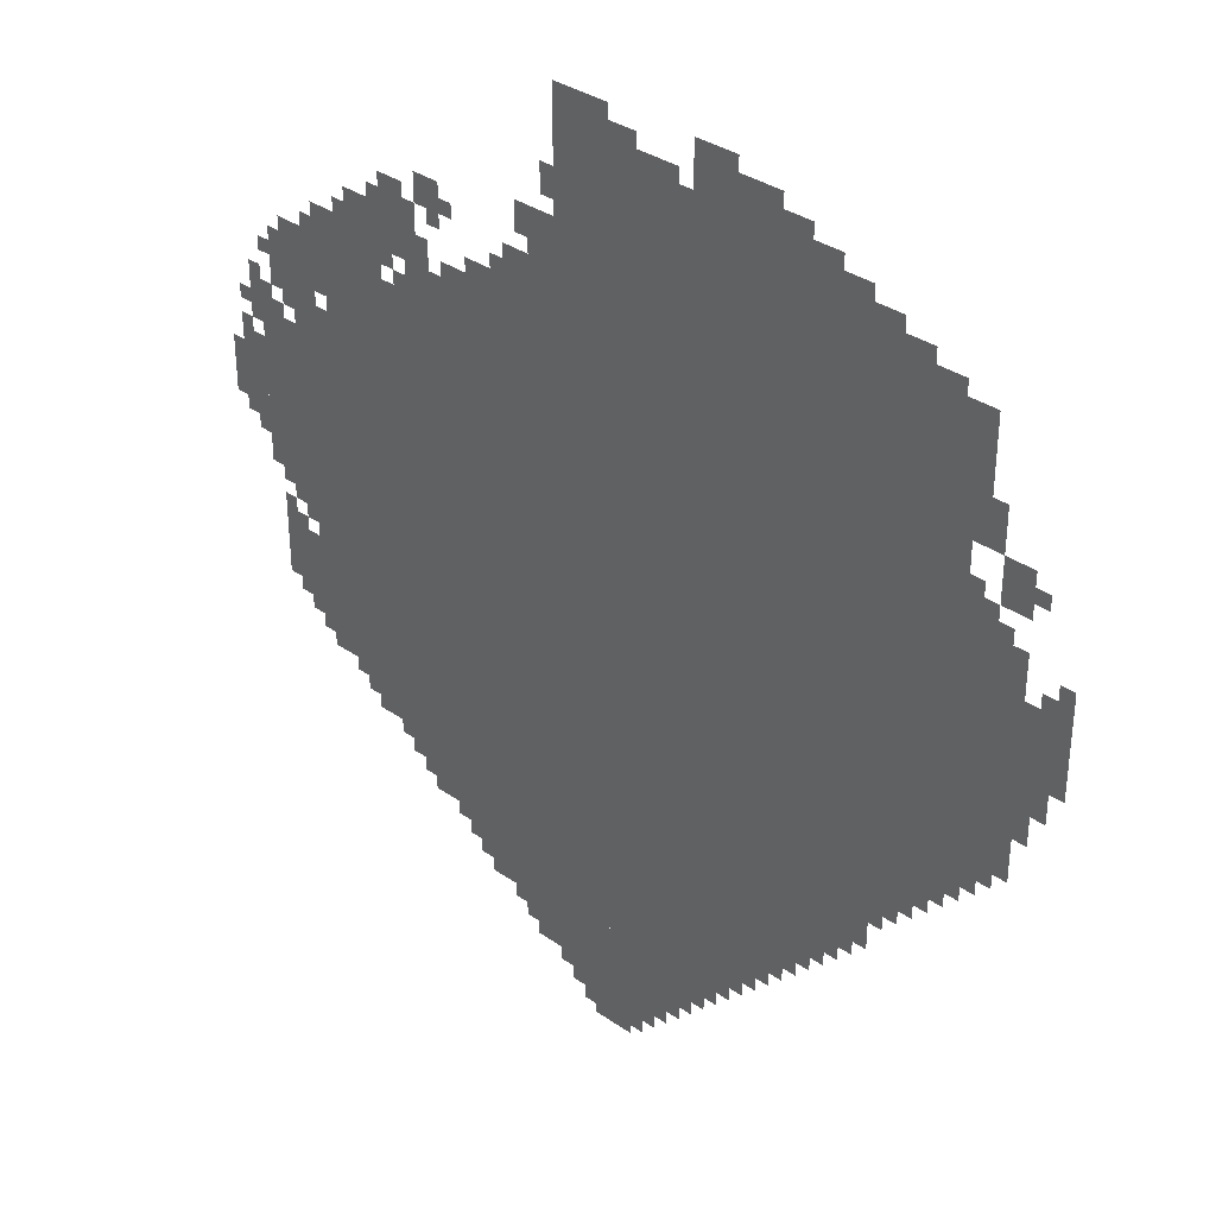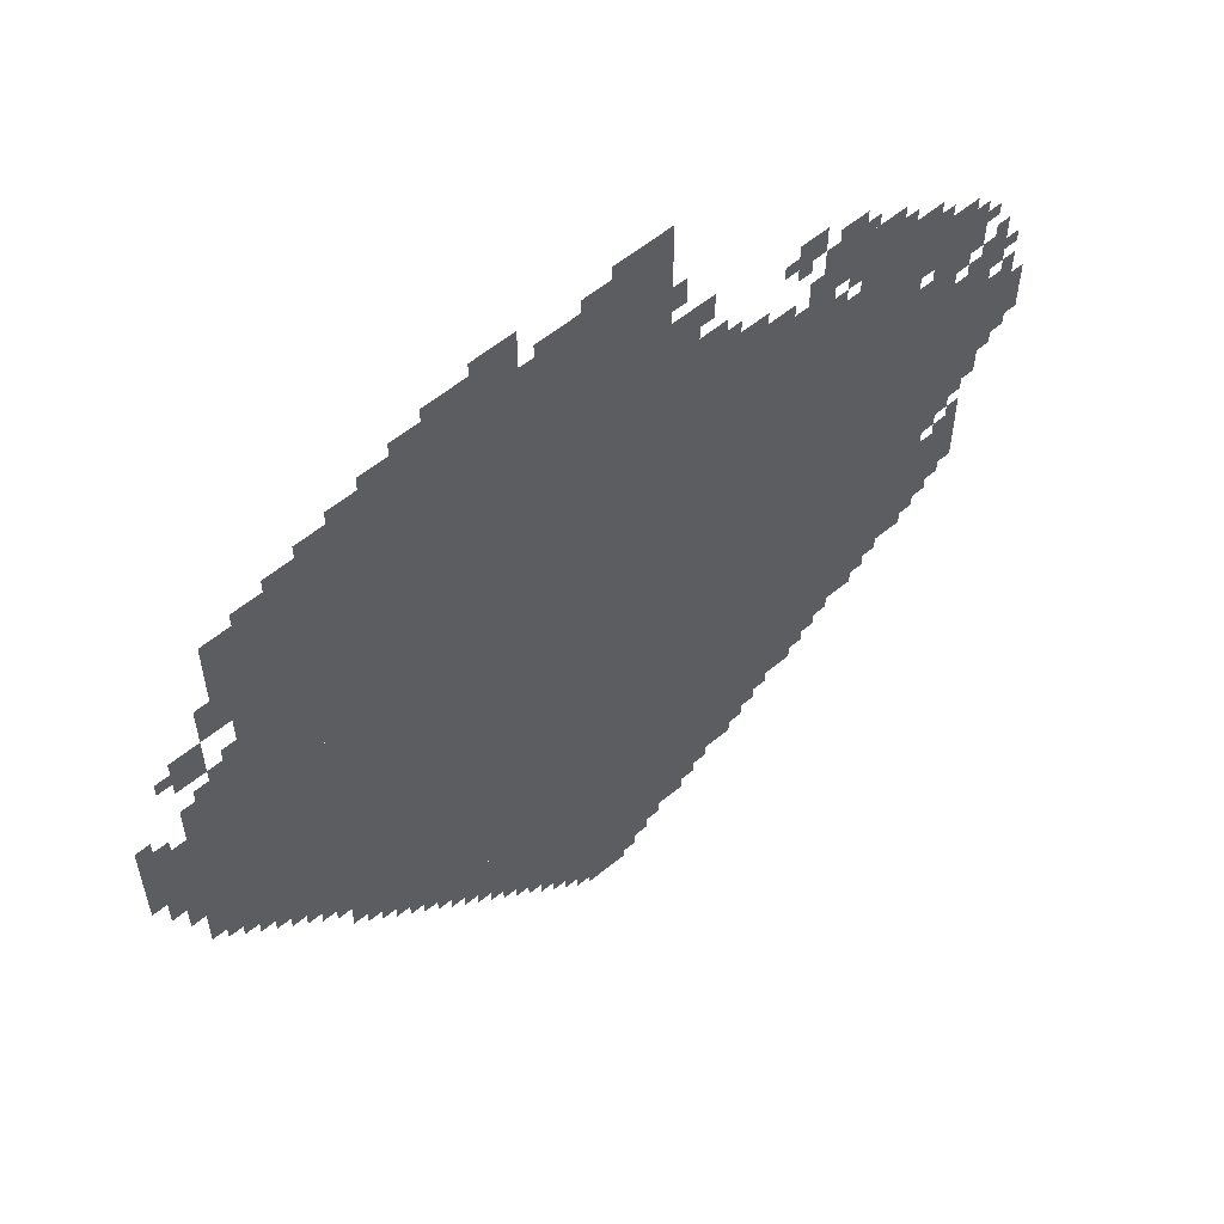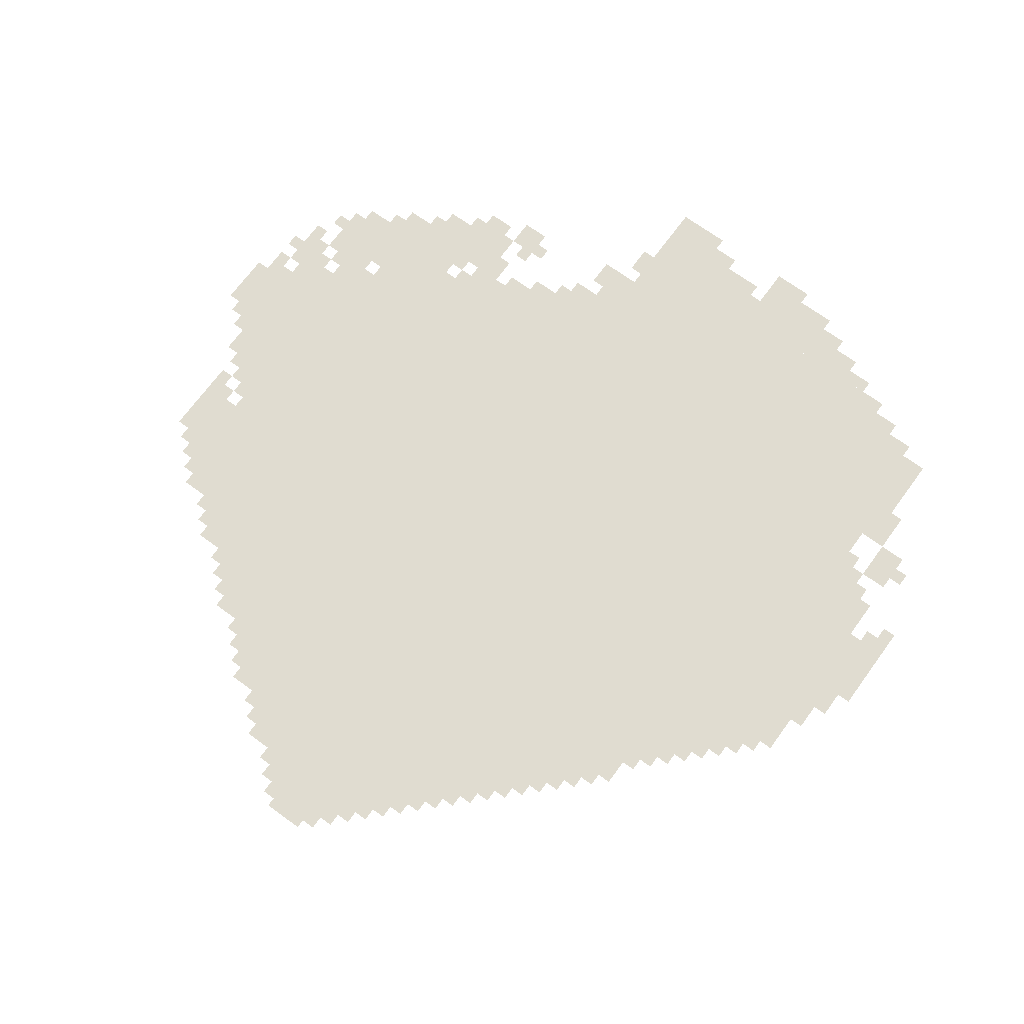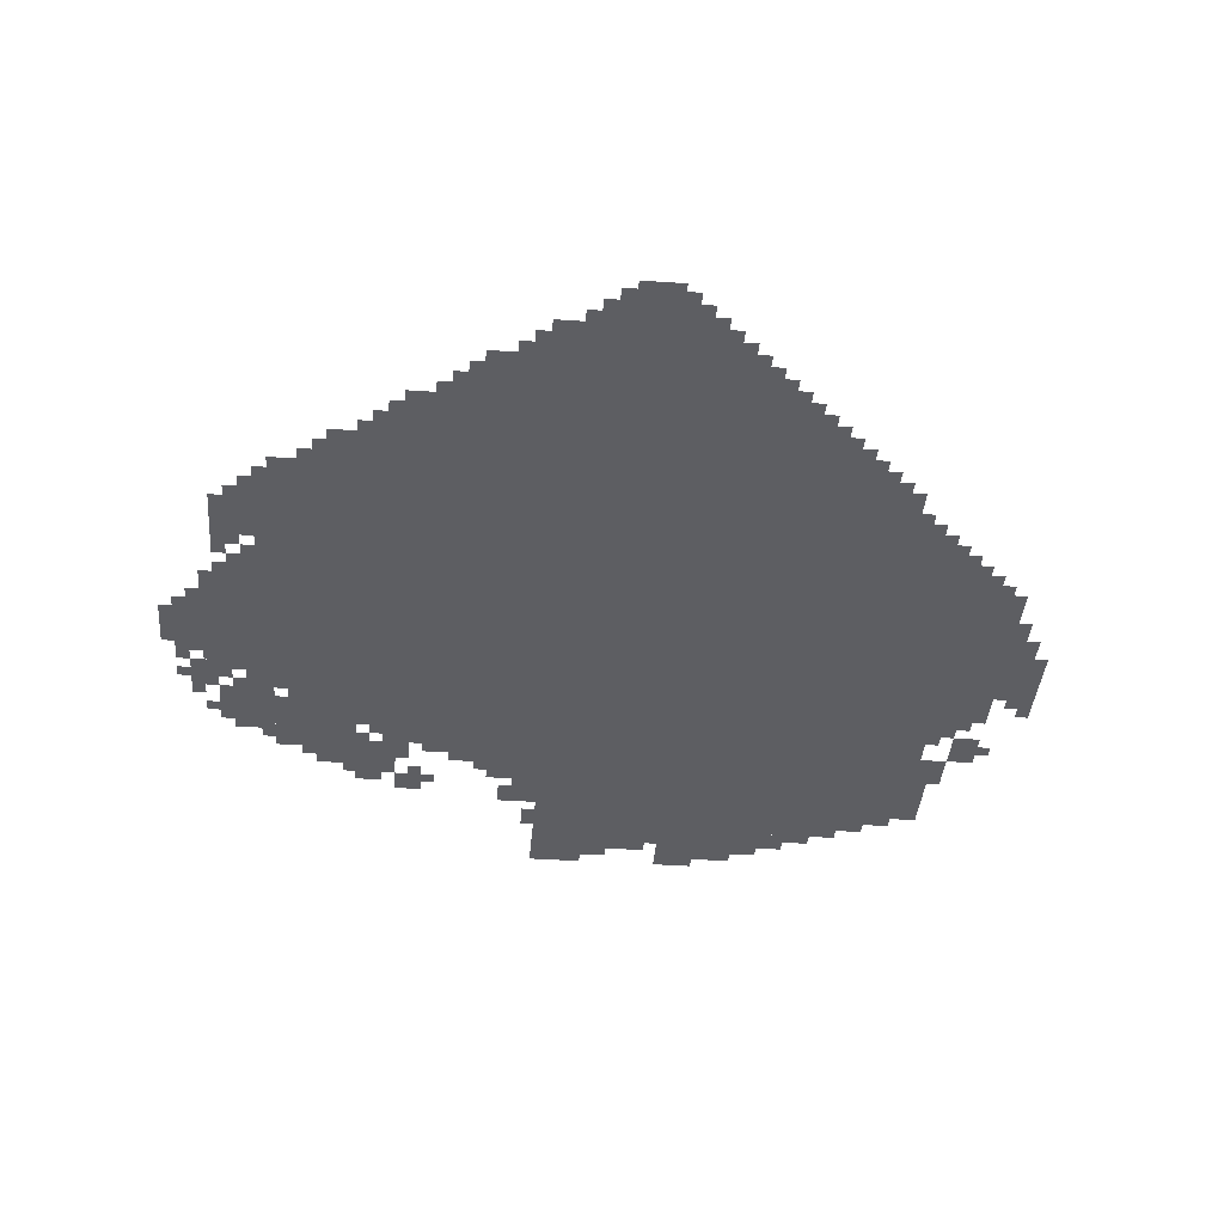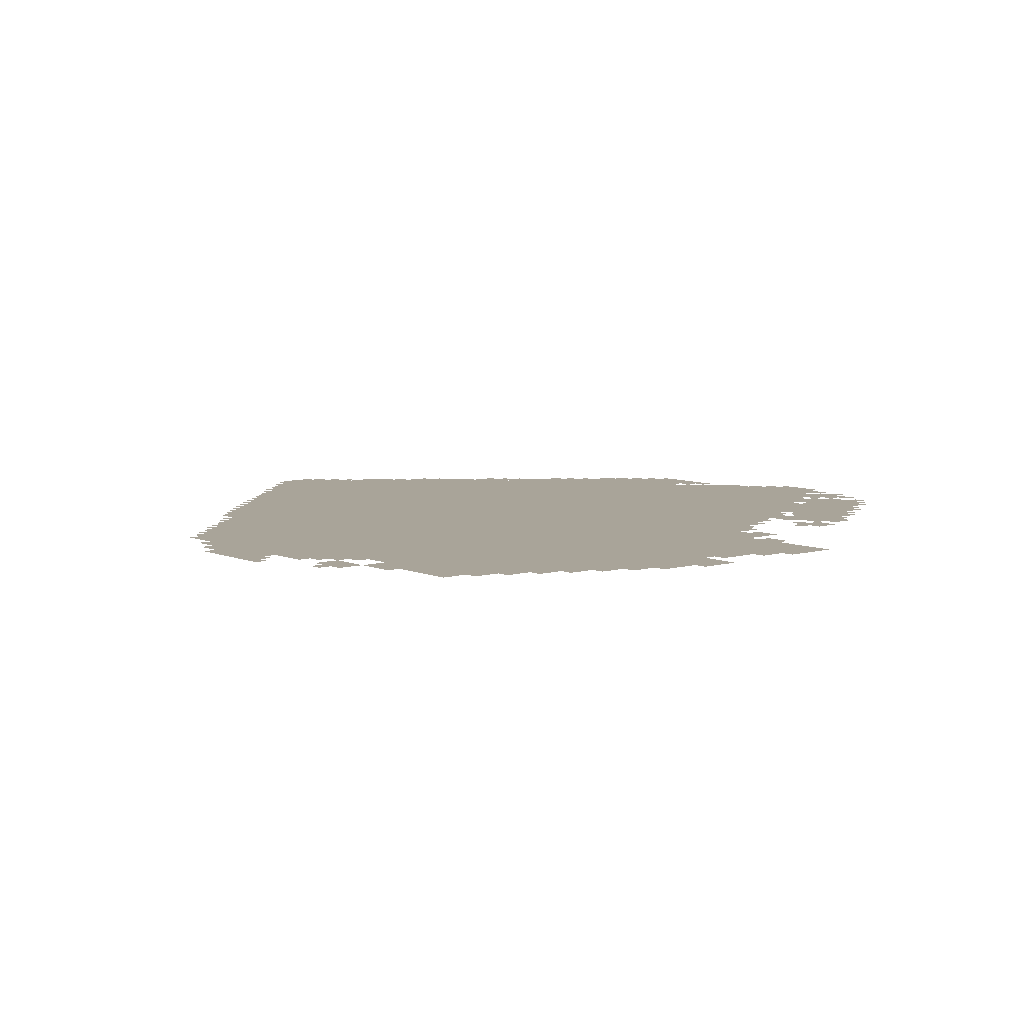
<metadata>
{"format":"obj","ext":"obj","renderer":"f3d","projection":"perspective","resolution":1024,"background":"white","views":[{"elev":34.6,"azim":42.9,"up":"+Y"},{"elev":58.3,"azim":139.7,"up":"+Y"},{"elev":69.7,"azim":36.1,"up":"+Z"},{"elev":-39.3,"azim":-4.8,"up":"+Z"},{"elev":7.3,"azim":140.1,"up":"+Z"}]}
</metadata>
<code>
g afuleer_3-mesh
v -384 566 0
v -384 1494 0
v -1088 1494 0
v -1088 566 0
v -1088 566 0
v -1088 1494 0
v -1760 1494 0
v -1760 566 0
v -768 1494 0
v -768 1878 0
v -1152 1878 0
v -1152 1494 0
v -384 1494 0
v -384 1878 0
v -768 1878 0
v -768 1494 0
v -704 246 0
v -704 566 0
v -1056 566 0
v -1056 246 0
v -1056 246 0
v -1056 566 0
v -1376 566 0
v -1376 246 0
v -224 758 0
v -224 1270 0
v -384 1270 0
v -384 758 0
v -224 1270 0
v -224 1782 0
v -384 1782 0
v -384 1270 0
v -1760 950 0
v -1760 1270 0
v -1952 1270 0
v -1952 950 0
v -96 1110 0
v -96 1366 0
v -224 1366 0
v -224 1110 0
v -1152 1494 0
v -1152 1622 0
v -1376 1622 0
v -1376 1494 0
v -96 886 0
v -96 1110 0
v -224 1110 0
v -224 886 0
v -544 406 0
v -544 566 0
v -704 566 0
v -704 406 0
v -832 118 0
v -832 246 0
v -1024 246 0
v -1024 118 0
v -1024 118 0
v -1024 246 0
v -1216 246 0
v -1216 118 0
v -1760 694 0
v -1760 822 0
v -1920 822 0
v -1920 694 0
v -832 1878 0
v -832 1942 0
v -1152 1942 0
v -1152 1878 0
v -512 1878 0
v -512 1942 0
v -832 1942 0
v -832 1878 0
v -1792 1334 0
v -1792 1526 0
v -1888 1526 0
v -1888 1334 0
v -1504 1558 0
v -1504 1654 0
v -1696 1654 0
v -1696 1558 0
v -928 22 0
v -928 118 0
v -1088 118 0
v -1088 22 0
v 0 1110 0
v 0 1270 0
v -96 1270 0
v -96 1110 0
v -1024 1942 0
v -1024 2038 0
v -1152 2038 0
v -1152 1942 0
v -1376 310 0
v -1376 438 0
v -1440 438 0
v -1440 310 0
v -1760 822 0
v -1760 950 0
v -1824 950 0
v -1824 822 0
v -1440 438 0
v -1440 566 0
v -1504 566 0
v -1504 438 0
v -1376 438 0
v -1376 566 0
v -1440 566 0
v -1440 438 0
v -1152 1686 0
v -1152 1782 0
v -1216 1782 0
v -1216 1686 0
v -1376 1494 0
v -1376 1558 0
v -1472 1558 0
v -1472 1494 0
v -96 1430 0
v -96 1526 0
v -160 1526 0
v -160 1430 0
v -608 342 0
v -608 406 0
v -704 406 0
v -704 342 0
v -448 502 0
v -448 566 0
v -544 566 0
v -544 502 0
v -288 694 0
v -288 758 0
v -384 758 0
v -384 694 0
v -1440 342 0
v -1440 438 0
v -1504 438 0
v -1504 342 0
v -1696 1494 0
v -1696 1558 0
v -1792 1558 0
v -1792 1494 0
v -1600 1494 0
v -1600 1558 0
v -1696 1558 0
v -1696 1494 0
v -640 1942 0
v -640 2006 0
v -736 2006 0
v -736 1942 0
v -736 1942 0
v -736 2006 0
v -832 2006 0
v -832 1942 0
v -1952 1142 0
v -1952 1238 0
v -2016 1238 0
v -2016 1142 0
v -1952 1046 0
v -1952 1142 0
v -2016 1142 0
v -2016 1046 0
v -32 1046 0
v -32 1110 0
v -96 1110 0
v -96 1046 0
v -1216 1622 0
v -1216 1686 0
v -1280 1686 0
v -1280 1622 0
v -320 1782 0
v -320 1846 0
v -384 1846 0
v -384 1782 0
v -160 1366 0
v -160 1430 0
v -224 1430 0
v -224 1366 0
v -1536 1654 0
v -1536 1718 0
v -1600 1718 0
v -1600 1654 0
v -1920 1302 0
v -1920 1366 0
v -1984 1366 0
v -1984 1302 0
v -1440 1686 0
v -1440 1750 0
v -1504 1750 0
v -1504 1686 0
v -192 1654 0
v -192 1782 0
v -224 1782 0
v -224 1654 0
v -192 1526 0
v -192 1654 0
v -224 1654 0
v -224 1526 0
v -1152 1622 0
v -1152 1686 0
v -1216 1686 0
v -1216 1622 0
v -1472 1494 0
v -1472 1558 0
v -1536 1558 0
v -1536 1494 0
v -1504 534 0
v -1504 566 0
v -1632 566 0
v -1632 534 0
v -160 822 0
v -160 886 0
v -224 886 0
v -224 822 0
v -1760 1270 0
v -1760 1302 0
v -1888 1302 0
v -1888 1270 0
v -768 182 0
v -768 246 0
v -832 246 0
v -832 182 0
v -1600 502 0
v -1600 534 0
v -1696 534 0
v -1696 502 0
v -864 1942 0
v -864 1974 0
v -960 1974 0
v -960 1942 0
v -1632 534 0
v -1632 566 0
v -1728 566 0
v -1728 534 0
v -1504 502 0
v -1504 534 0
v -1600 534 0
v -1600 502 0
v -1504 470 0
v -1504 502 0
v -1600 502 0
v -1600 470 0
v -1888 1270 0
v -1888 1302 0
v -1984 1302 0
v -1984 1270 0
v -256 1782 0
v -256 1814 0
v -320 1814 0
v -320 1782 0
v -1472 1558 0
v -1472 1622 0
v -1504 1622 0
v -1504 1558 0
v -1376 1558 0
v -1376 1590 0
v -1440 1590 0
v -1440 1558 0
v 0 1270 0
v 0 1334 0
v -32 1334 0
v -32 1270 0
v -1216 1718 0
v -1216 1782 0
v -1248 1782 0
v -1248 1718 0
v -1152 1814 0
v -1152 1878 0
v -1184 1878 0
v -1184 1814 0
v -960 0 0
v -960 22 0
v -1024 22 0
v -1024 0 0
v -1504 406 0
v -1504 470 0
v -1536 470 0
v -1536 406 0
v -960 1974 0
v -960 2006 0
v -1024 2006 0
v -1024 1974 0
v -448 1878 0
v -448 1910 0
v -512 1910 0
v -512 1878 0
v -576 1942 0
v -576 1974 0
v -640 1974 0
v -640 1942 0
v -1536 406 0
v -1536 470 0
v -1568 470 0
v -1568 406 0
v -480 470 0
v -480 502 0
v -544 502 0
v -544 470 0
v -640 310 0
v -640 342 0
v -704 342 0
v -704 310 0
v -1088 54 0
v -1088 118 0
v -1120 118 0
v -1120 54 0
v -1216 150 0
v -1216 214 0
v -1248 214 0
v -1248 150 0
v -1824 630 0
v -1824 694 0
v -1856 694 0
v -1856 630 0
v -1856 886 0
v -1856 950 0
v -1888 950 0
v -1888 886 0
v -64 982 0
v -64 1046 0
v -96 1046 0
v -96 982 0
v -1888 822 0
v -1888 886 0
v -1920 886 0
v -1920 822 0
v -320 662 0
v -320 694 0
v -384 694 0
v -384 662 0
v -864 86 0
v -864 118 0
v -928 118 0
v -928 86 0
v -1792 630 0
v -1792 694 0
v -1824 694 0
v -1824 630 0
v -2016 1142 0
v -2016 1206 0
v -2047 1206 0
v -2047 1142 0
v -160 1558 0
v -160 1622 0
v -192 1622 0
v -192 1558 0
v -1888 1366 0
v -1888 1430 0
v -1920 1430 0
v -1920 1366 0
v -1696 1558 0
v -1696 1590 0
v -1760 1590 0
v -1760 1558 0
v -736 2006 0
v -736 2038 0
v -800 2038 0
v -800 2006 0
v -1760 566 0
v -1760 630 0
v -1792 630 0
v -1792 566 0
v -1760 630 0
v -1760 694 0
v -1792 694 0
v -1792 630 0
v -1280 214 0
v -1280 246 0
v -1344 246 0
v -1344 214 0
v -1216 214 0
v -1216 246 0
v -1280 246 0
v -1280 214 0
v -2016 1078 0
v -2016 1142 0
v -2047 1142 0
v -2047 1078 0
v -960 1942 0
v -960 1974 0
v -1024 1974 0
v -1024 1942 0
v -1824 886 0
v -1824 950 0
v -1856 950 0
v -1856 886 0
v -1600 470 0
v -1600 502 0
v -1664 502 0
v -1664 470 0
v -1760 1430 0
v -1760 1494 0
v -1792 1494 0
v -1792 1430 0
v -1888 1430 0
v -1888 1494 0
v -1920 1494 0
v -1920 1430 0
v -1760 1302 0
v -1760 1334 0
v -1824 1334 0
v -1824 1302 0
v -192 790 0
v -192 822 0
v -224 822 0
v -224 790 0
v -1856 662 0
v -1856 694 0
v -1888 694 0
v -1888 662 0
v -256 726 0
v -256 758 0
v -288 758 0
v -288 726 0
v -32 1270 0
v -32 1302 0
v -64 1302 0
v -64 1270 0
v -1984 1238 0
v -1984 1270 0
v -2016 1270 0
v -2016 1238 0
v -1888 1302 0
v -1888 1334 0
v -1920 1334 0
v -1920 1302 0
v -1984 1302 0
v -1984 1334 0
v -2016 1334 0
v -2016 1302 0
v -128 854 0
v -128 886 0
v -160 886 0
v -160 854 0
v -1856 822 0
v -1856 854 0
v -1888 854 0
v -1888 822 0
v -1952 1014 0
v -1952 1046 0
v -1984 1046 0
v -1984 1014 0
v -1888 918 0
v -1888 950 0
v -1920 950 0
v -1920 918 0
v -352 630 0
v -352 662 0
v -384 662 0
v -384 630 0
v -736 214 0
v -736 246 0
v -768 246 0
v -768 214 0
v -1376 278 0
v -1376 310 0
v -1408 310 0
v -1408 278 0
v -1248 182 0
v -1248 214 0
v -1280 214 0
v -1280 182 0
v -1120 86 0
v -1120 118 0
v -1152 118 0
v -1152 86 0
v -800 150 0
v -800 182 0
v -832 182 0
v -832 150 0
v -672 278 0
v -672 310 0
v -704 310 0
v -704 278 0
v -512 438 0
v -512 470 0
v -544 470 0
v -544 438 0
v -416 534 0
v -416 566 0
v -448 566 0
v -448 534 0
v -896 54 0
v -896 86 0
v -928 86 0
v -928 54 0
v -576 374 0
v -576 406 0
v -608 406 0
v -608 374 0
v -1568 438 0
v -1568 470 0
v -1600 470 0
v -1600 438 0
v -1760 1334 0
v -1760 1366 0
v -1792 1366 0
v -1792 1334 0
v -160 1526 0
v -160 1558 0
v -192 1558 0
v -192 1526 0
v -1760 1558 0
v -1760 1590 0
v -1792 1590 0
v -1792 1558 0
v -800 2006 0
v -800 2038 0
v -832 2038 0
v -832 2006 0
v -1440 1654 0
v -1440 1686 0
v -1472 1686 0
v -1472 1654 0
v -1408 1686 0
v -1408 1718 0
v -1440 1718 0
v -1440 1686 0
v -1760 1398 0
v -1760 1430 0
v -1792 1430 0
v -1792 1398 0
v -1824 854 0
v -1824 886 0
v -1856 886 0
v -1856 854 0
v -1792 598 0
v -1792 630 0
v -1824 630 0
v -1824 598 0
v -1504 374 0
v -1504 406 0
v -1536 406 0
v -1536 374 0
v -1824 1302 0
v -1824 1334 0
v -1856 1334 0
v -1856 1302 0
v -1024 0 0
v -1024 22 0
v -1056 22 0
v -1056 0 0
v -1504 1654 0
v -1504 1686 0
v -1536 1686 0
v -1536 1654 0
v -192 1430 0
v -192 1462 0
v -224 1462 0
v -224 1430 0
v -64 1462 0
v -64 1494 0
v -96 1494 0
v -96 1462 0
v -1920 1430 0
v -1920 1462 0
v -1952 1462 0
v -1952 1430 0
v -1952 1366 0
v -1952 1398 0
v -1984 1398 0
v -1984 1366 0
v -128 1366 0
v -128 1398 0
v -160 1398 0
v -160 1366 0
v -1536 1494 0
v -1536 1526 0
v -1568 1526 0
v -1568 1494 0
v -1280 1622 0
v -1280 1654 0
v -1312 1654 0
v -1312 1622 0
v -1600 1654 0
v -1600 1686 0
v -1632 1686 0
v -1632 1654 0
v -1696 1590 0
v -1696 1622 0
v -1728 1622 0
v -1728 1590 0
v -1792 1526 0
v -1792 1558 0
v -1824 1558 0
v -1824 1526 0
v -1568 1526 0
v -1568 1558 0
v -1600 1558 0
v -1600 1526 0
g afuleer_3-mesh_0
f 3 2 1
f 1 4 3
f 7 6 5
f 5 8 7
f 11 10 9
f 9 12 11
f 15 14 13
f 13 16 15
f 19 18 17
f 17 20 19
f 23 22 21
f 21 24 23
f 27 26 25
f 25 28 27
f 31 30 29
f 29 32 31
f 35 34 33
f 33 36 35
f 39 38 37
f 37 40 39
f 43 42 41
f 41 44 43
f 47 46 45
f 45 48 47
f 51 50 49
f 49 52 51
f 55 54 53
f 53 56 55
f 59 58 57
f 57 60 59
f 63 62 61
f 61 64 63
f 67 66 65
f 65 68 67
f 71 70 69
f 69 72 71
f 75 74 73
f 73 76 75
f 79 78 77
f 77 80 79
f 83 82 81
f 81 84 83
f 87 86 85
f 85 88 87
f 91 90 89
f 89 92 91
f 95 94 93
f 93 96 95
f 99 98 97
f 97 100 99
f 103 102 101
f 101 104 103
f 107 106 105
f 105 108 107
f 111 110 109
f 109 112 111
f 115 114 113
f 113 116 115
f 119 118 117
f 117 120 119
f 123 122 121
f 121 124 123
f 127 126 125
f 125 128 127
f 131 130 129
f 129 132 131
f 135 134 133
f 133 136 135
f 139 138 137
f 137 140 139
f 143 142 141
f 141 144 143
f 147 146 145
f 145 148 147
f 151 150 149
f 149 152 151
f 155 154 153
f 153 156 155
f 159 158 157
f 157 160 159
f 163 162 161
f 161 164 163
f 167 166 165
f 165 168 167
f 171 170 169
f 169 172 171
f 175 174 173
f 173 176 175
f 179 178 177
f 177 180 179
f 183 182 181
f 181 184 183
f 187 186 185
f 185 188 187
f 191 190 189
f 189 192 191
f 195 194 193
f 193 196 195
f 199 198 197
f 197 200 199
f 203 202 201
f 201 204 203
f 207 206 205
f 205 208 207
f 211 210 209
f 209 212 211
f 215 214 213
f 213 216 215
f 219 218 217
f 217 220 219
f 223 222 221
f 221 224 223
f 227 226 225
f 225 228 227
f 231 230 229
f 229 232 231
f 235 234 233
f 233 236 235
f 239 238 237
f 237 240 239
f 243 242 241
f 241 244 243
f 247 246 245
f 245 248 247
f 251 250 249
f 249 252 251
f 255 254 253
f 253 256 255
f 259 258 257
f 257 260 259
f 263 262 261
f 261 264 263
f 267 266 265
f 265 268 267
f 271 270 269
f 269 272 271
f 275 274 273
f 273 276 275
f 279 278 277
f 277 280 279
f 283 282 281
f 281 284 283
f 287 286 285
f 285 288 287
f 291 290 289
f 289 292 291
f 295 294 293
f 293 296 295
f 299 298 297
f 297 300 299
f 303 302 301
f 301 304 303
f 307 306 305
f 305 308 307
f 311 310 309
f 309 312 311
f 315 314 313
f 313 316 315
f 319 318 317
f 317 320 319
f 323 322 321
f 321 324 323
f 327 326 325
f 325 328 327
f 331 330 329
f 329 332 331
f 335 334 333
f 333 336 335
f 339 338 337
f 337 340 339
f 343 342 341
f 341 344 343
f 347 346 345
f 345 348 347
f 351 350 349
f 349 352 351
f 355 354 353
f 353 356 355
f 359 358 357
f 357 360 359
f 363 362 361
f 361 364 363
f 367 366 365
f 365 368 367
f 371 370 369
f 369 372 371
f 375 374 373
f 373 376 375
f 379 378 377
f 377 380 379
f 383 382 381
f 381 384 383
f 387 386 385
f 385 388 387
f 391 390 389
f 389 392 391
f 395 394 393
f 393 396 395
f 399 398 397
f 397 400 399
f 403 402 401
f 401 404 403
f 407 406 405
f 405 408 407
f 411 410 409
f 409 412 411
f 415 414 413
f 413 416 415
f 419 418 417
f 417 420 419
f 423 422 421
f 421 424 423
f 427 426 425
f 425 428 427
f 431 430 429
f 429 432 431
f 435 434 433
f 433 436 435
f 439 438 437
f 437 440 439
f 443 442 441
f 441 444 443
f 447 446 445
f 445 448 447
f 451 450 449
f 449 452 451
f 455 454 453
f 453 456 455
f 459 458 457
f 457 460 459
f 463 462 461
f 461 464 463
f 467 466 465
f 465 468 467
f 471 470 469
f 469 472 471
f 475 474 473
f 473 476 475
f 479 478 477
f 477 480 479
f 483 482 481
f 481 484 483
f 487 486 485
f 485 488 487
f 491 490 489
f 489 492 491
f 495 494 493
f 493 496 495
f 499 498 497
f 497 500 499
f 503 502 501
f 501 504 503
f 507 506 505
f 505 508 507
f 511 510 509
f 509 512 511
f 515 514 513
f 513 516 515
f 519 518 517
f 517 520 519
f 523 522 521
f 521 524 523
f 527 526 525
f 525 528 527
f 531 530 529
f 529 532 531
f 535 534 533
f 533 536 535
f 539 538 537
f 537 540 539
f 543 542 541
f 541 544 543
f 547 546 545
f 545 548 547
f 551 550 549
f 549 552 551
f 555 554 553
f 553 556 555
f 559 558 557
f 557 560 559
f 563 562 561
f 561 564 563
f 567 566 565
f 565 568 567
f 571 570 569
f 569 572 571
f 575 574 573
f 573 576 575
f 579 578 577
f 577 580 579
f 583 582 581
f 581 584 583
f 587 586 585
f 585 588 587

</code>
